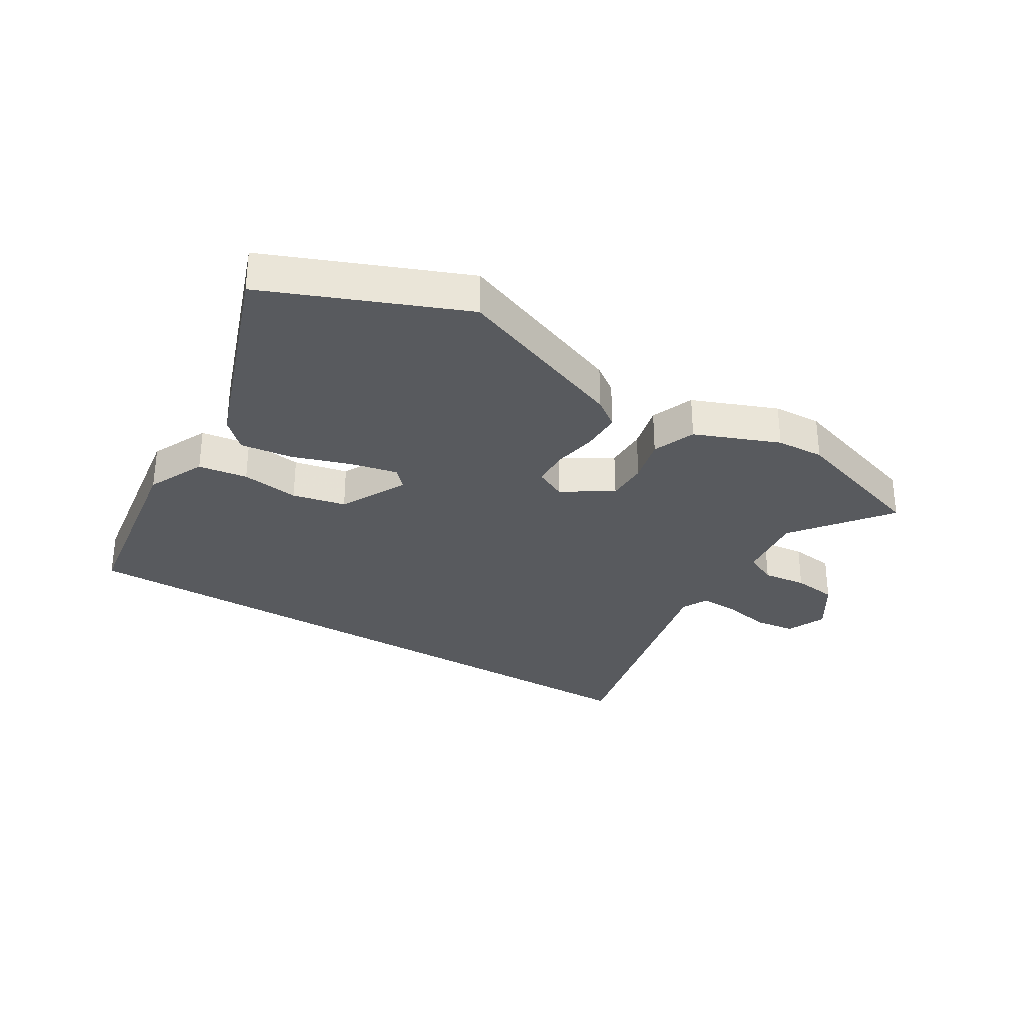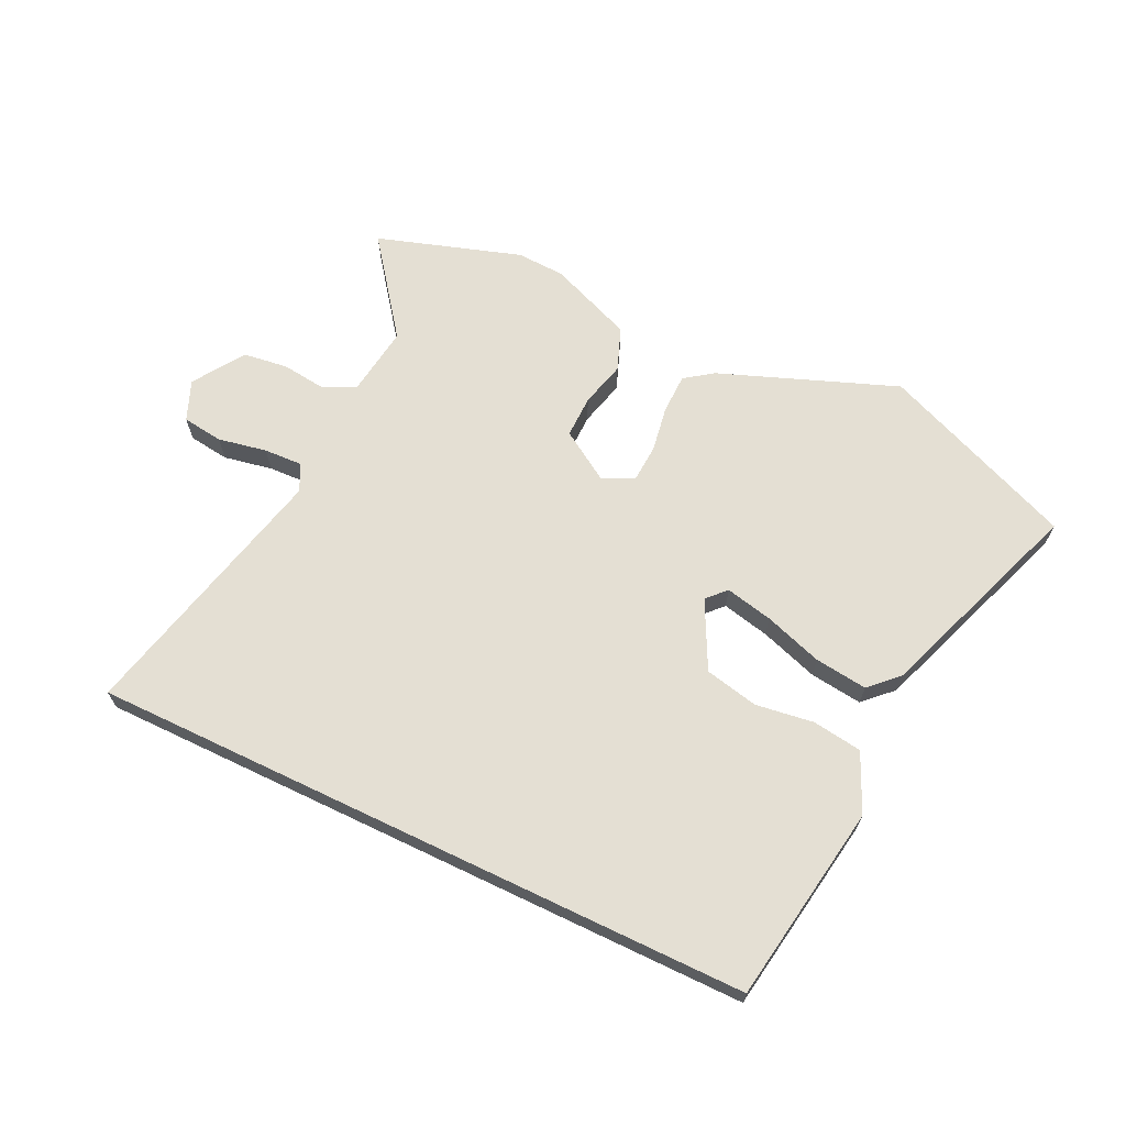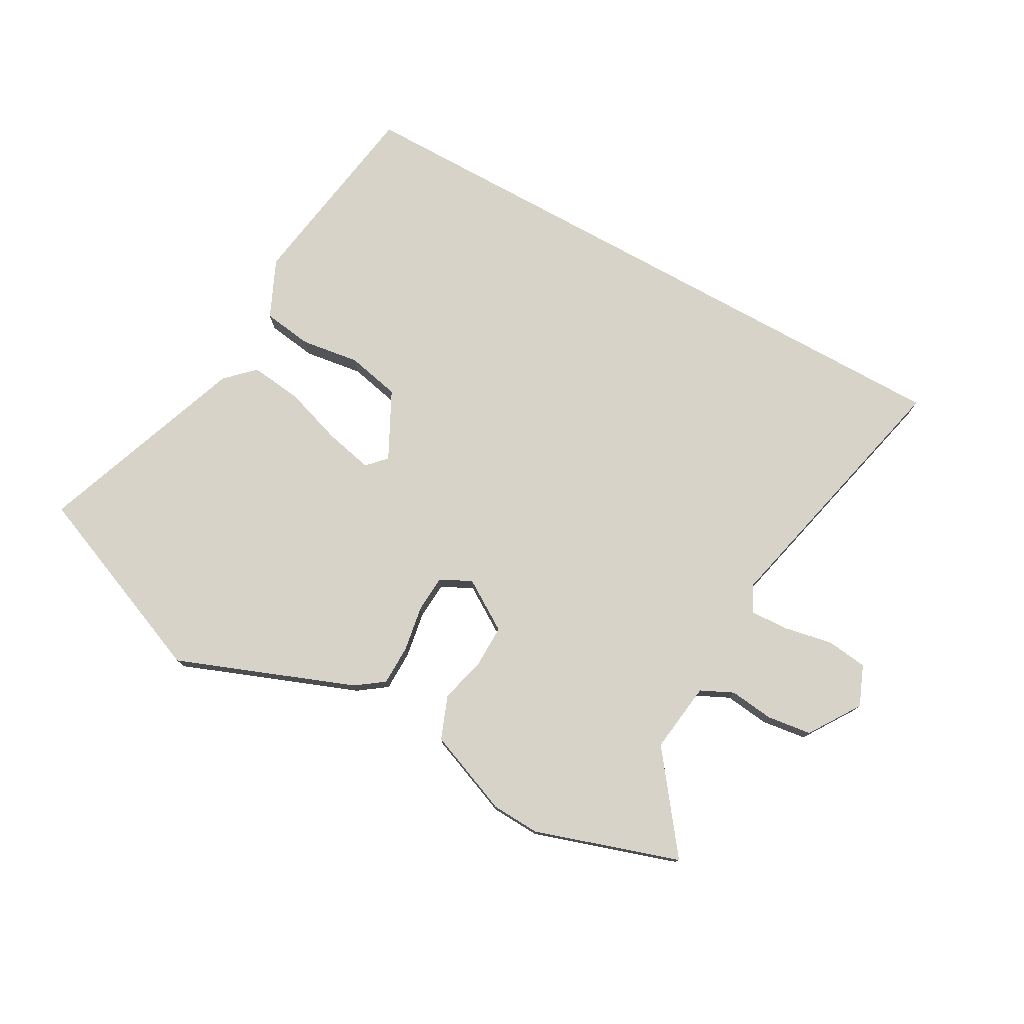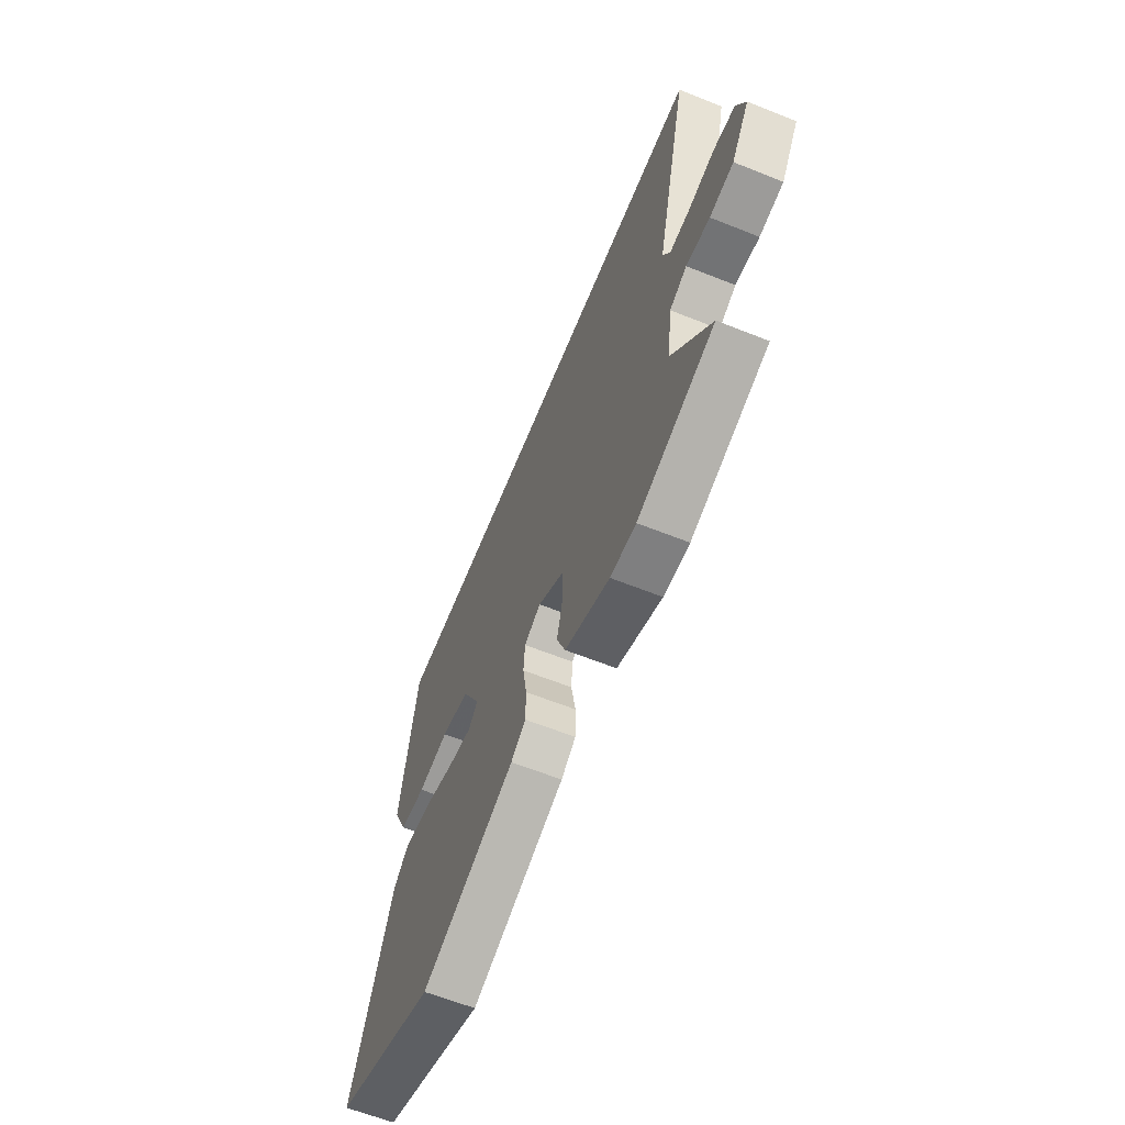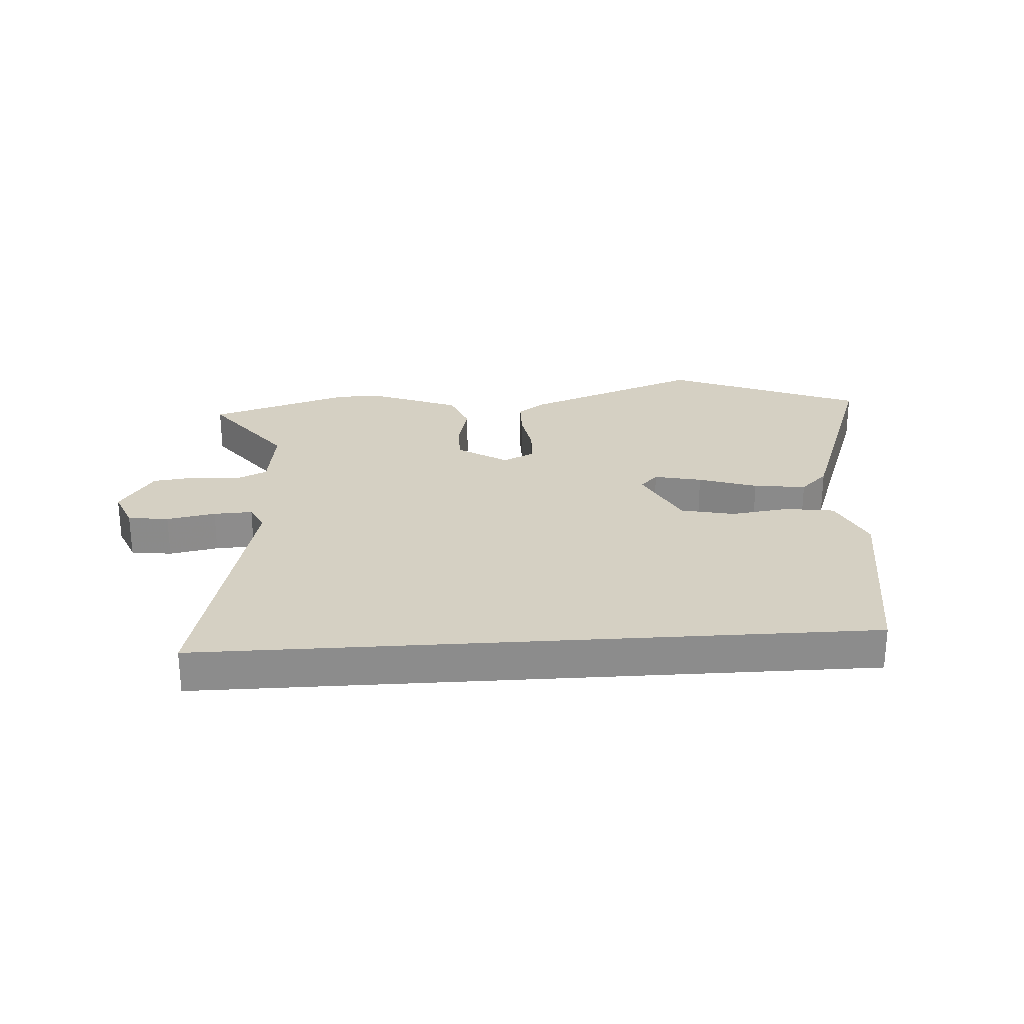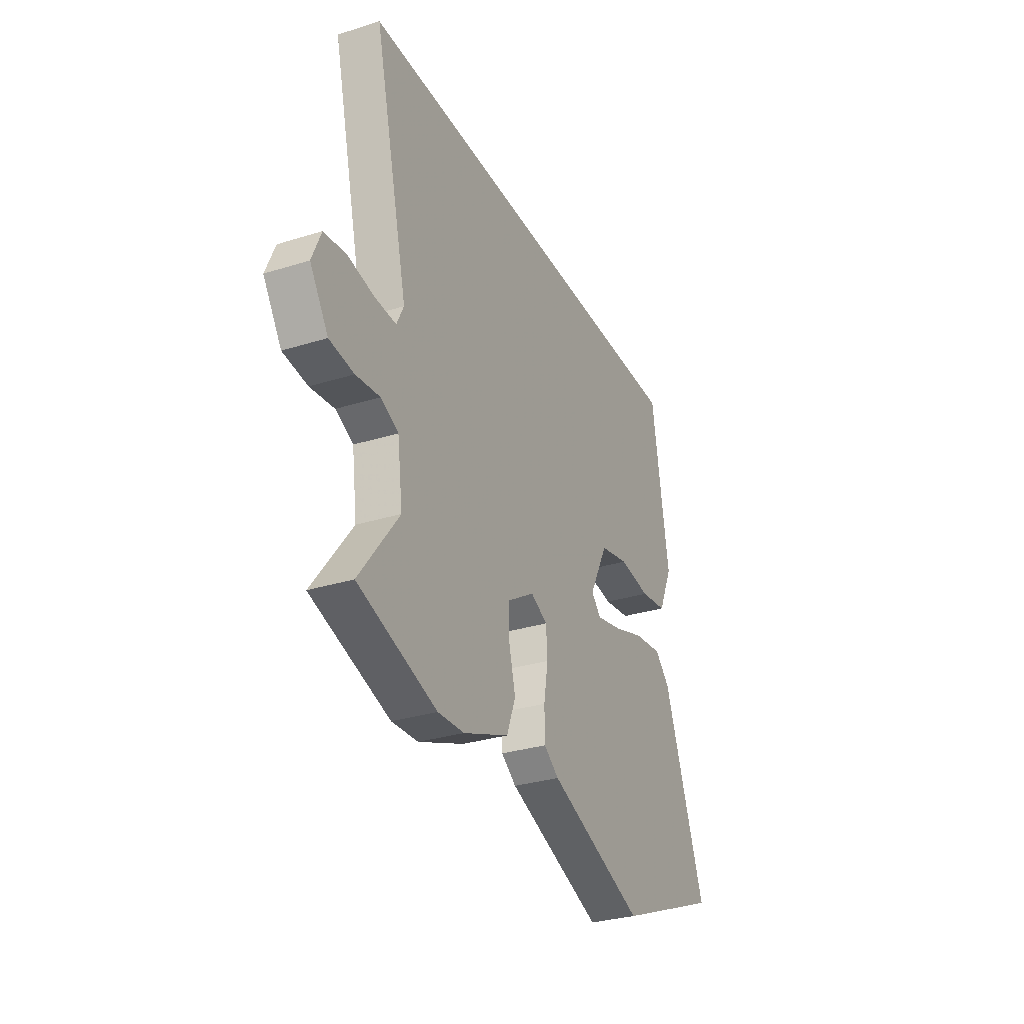
<metadata>
{"format":"obj","ext":"obj","renderer":"f3d","projection":"perspective","resolution":1024,"background":"white","views":[{"elev":-30.6,"azim":148.4,"up":"+Y"},{"elev":66.5,"azim":25.6,"up":"+Y"},{"elev":76.9,"azim":-151.0,"up":"+Y"},{"elev":-62.5,"azim":-112.1,"up":"+Z"},{"elev":26.1,"azim":-3.7,"up":"+Y"},{"elev":-30.7,"azim":-65.8,"up":"+Z"}]}
</metadata>
<code>
v 0.489 0.07 0.5
v 0.542 0.07 0.163
v 0.497 0.07 0.064
v 0.413 0.07 0.052
v 0.314 0.07 0.066
v 0.223 0.07 0.046
v 0.165 0.07 -0.068
v 0.195 0.07 -0.1
v 0.276 0.07 -0.082
v 0.375 0.07 -0.049
v 0.464 0.07 -0.038
v 0.511 0.07 -0.084
v 0.641 0.07 -0.442
v 0.31 0.07 -0.578
v 0.009 0.07 -0.463
v -0.038 0.07 -0.429
v -0.039 0.07 -0.361
v -0.026 0.07 -0.283
v -0.03 0.07 -0.22
v -0.083 0.07 -0.194
v -0.168 0.07 -0.248
v -0.167 0.07 -0.32
v -0.147 0.07 -0.398
v -0.175 0.07 -0.471
v -0.318 0.07 -0.528
v -0.4 0.07 -0.532
v -0.645 0.07 -0.453
v -0.522 0.07 -0.29
v -0.538 0.07 -0.17
v -0.593 0.07 -0.144
v -0.668 0.07 -0.153
v -0.744 0.07 -0.143
v -0.801 0.07 -0.056
v -0.773 0.07 0.012
v -0.704 0.07 0.021
v -0.621 0.07 0.005
v -0.555 0.07 0.002
v -0.533 0.07 0.048
v -0.64 0.07 0.5
v 0.489 0 0.5
v 0.542 0 0.163
v 0.497 0 0.064
v 0.413 0 0.052
v 0.314 0 0.066
v 0.223 0 0.046
v 0.165 0 -0.068
v 0.195 0 -0.1
v 0.276 0 -0.082
v 0.375 0 -0.049
v 0.464 0 -0.038
v 0.511 0 -0.084
v 0.641 0 -0.442
v 0.31 0 -0.578
v 0.009 0 -0.463
v -0.038 0 -0.429
v -0.039 0 -0.361
v -0.026 0 -0.283
v -0.03 0 -0.22
v -0.083 0 -0.194
v -0.168 0 -0.248
v -0.167 0 -0.32
v -0.147 0 -0.398
v -0.175 0 -0.471
v -0.318 0 -0.528
v -0.4 0 -0.532
v -0.645 0 -0.453
v -0.522 0 -0.29
v -0.538 0 -0.17
v -0.593 0 -0.144
v -0.668 0 -0.153
v -0.744 0 -0.143
v -0.801 0 -0.056
v -0.773 0 0.012
v -0.704 0 0.021
v -0.621 0 0.005
v -0.555 0 0.002
v -0.533 0 0.048
v -0.64 0 0.5
f 38 39 1 2
f 37 38 2
f 33 34 35 36
f 33 36 37
f 30 31 32 33
f 30 33 37 2
f 25 26 27 28
f 25 28 29
f 22 23 24 25
f 21 22 25 29
f 20 21 29 30
f 15 16 17 18
f 15 18 19
f 14 15 19
f 13 14 19
f 12 13 19 20
f 9 10 11 12
f 8 9 12 20
f 2 3 4 5
f 2 5 6
f 30 2 6
f 7 8 20 30
f 6 7 30
f 41 40 78 77
f 41 77 76
f 75 74 73 72
f 76 75 72
f 72 71 70 69
f 41 76 72 69
f 67 66 65 64
f 68 67 64
f 64 63 62 61
f 68 64 61 60
f 69 68 60 59
f 57 56 55 54
f 58 57 54
f 58 54 53
f 58 53 52
f 59 58 52 51
f 51 50 49 48
f 59 51 48 47
f 44 43 42 41
f 45 44 41
f 45 41 69
f 69 59 47 46
f 69 46 45
f 1 40 41 2
f 2 41 42 3
f 3 42 43 4
f 4 43 44 5
f 5 44 45 6
f 6 45 46 7
f 7 46 47 8
f 8 47 48 9
f 9 48 49 10
f 10 49 50 11
f 11 50 51 12
f 12 51 52 13
f 13 52 53 14
f 14 53 54 15
f 15 54 55 16
f 16 55 56 17
f 17 56 57 18
f 18 57 58 19
f 19 58 59 20
f 20 59 60 21
f 21 60 61 22
f 22 61 62 23
f 23 62 63 24
f 24 63 64 25
f 25 64 65 26
f 26 65 66 27
f 27 66 67 28
f 28 67 68 29
f 29 68 69 30
f 30 69 70 31
f 31 70 71 32
f 32 71 72 33
f 33 72 73 34
f 34 73 74 35
f 35 74 75 36
f 36 75 76 37
f 37 76 77 38
f 38 77 78 39
f 39 78 40 1

</code>
